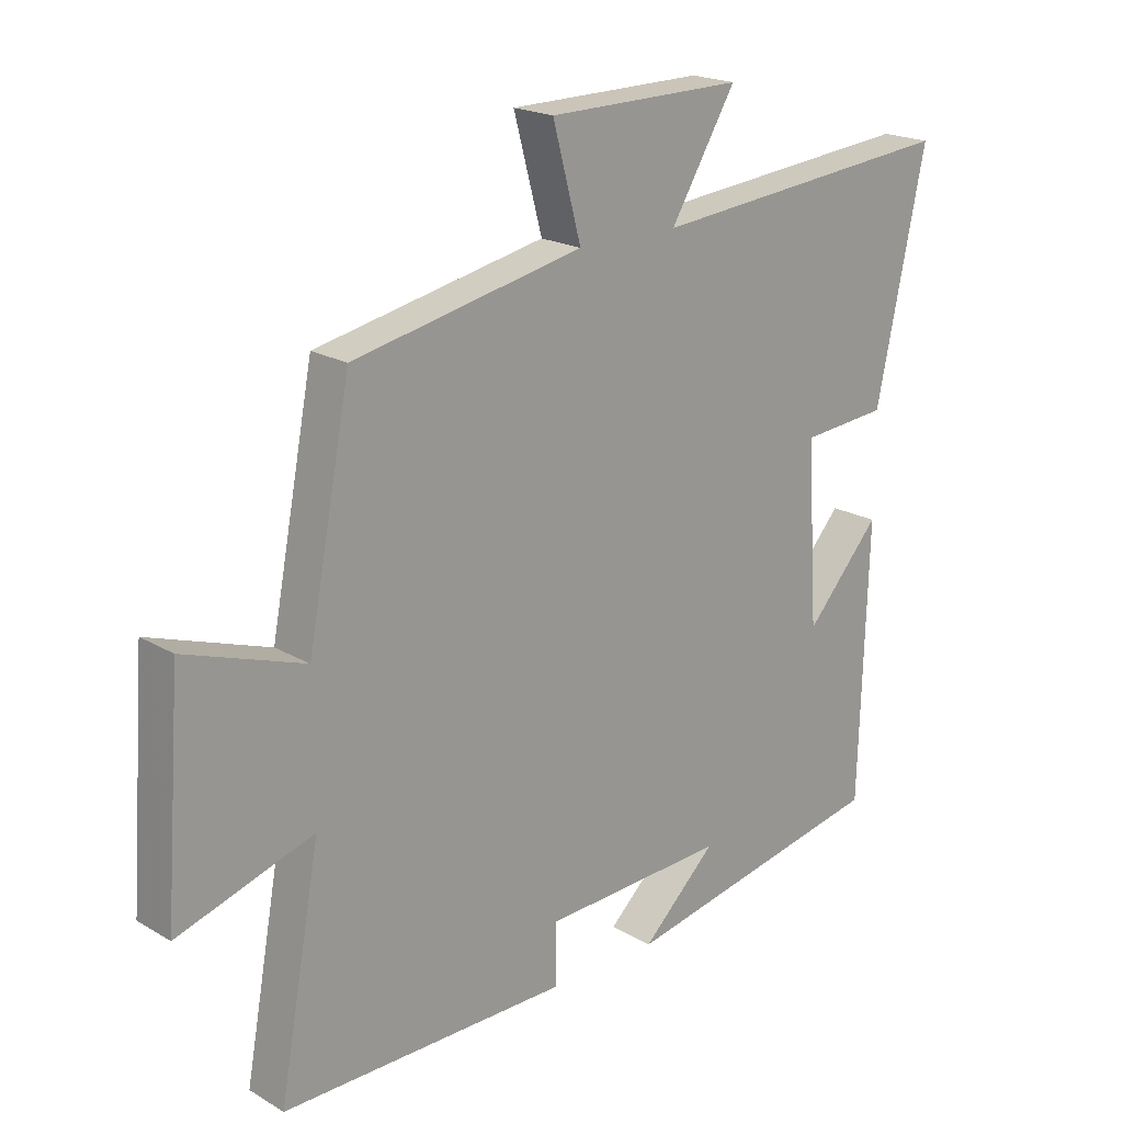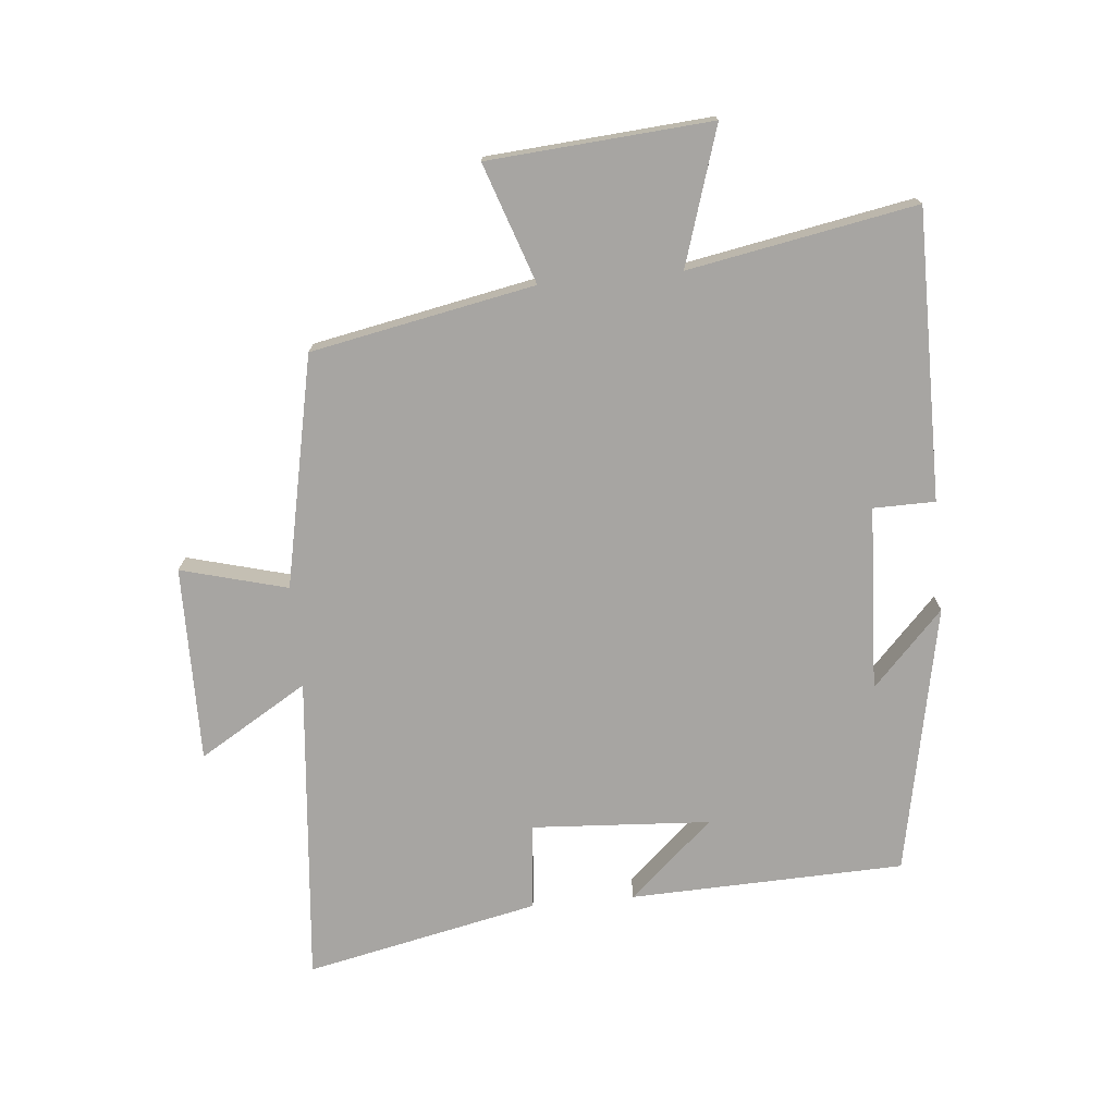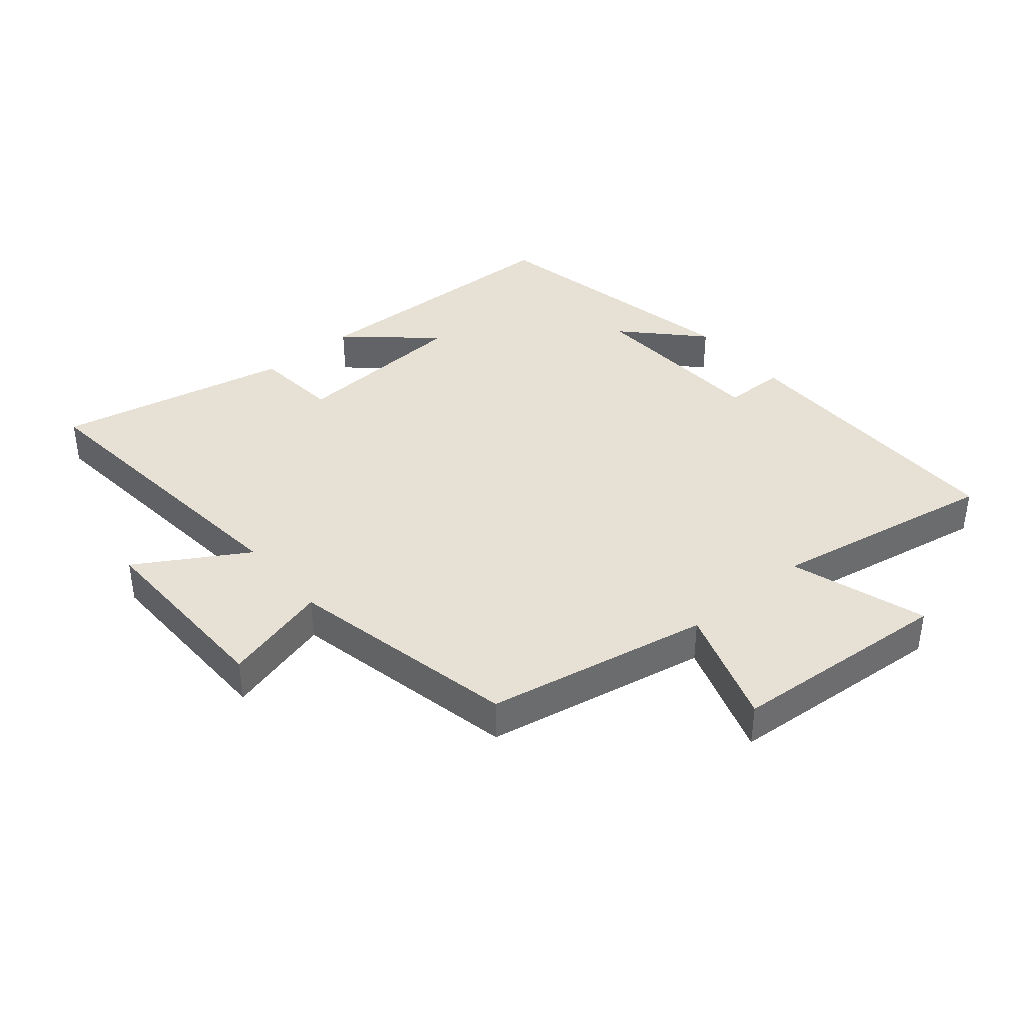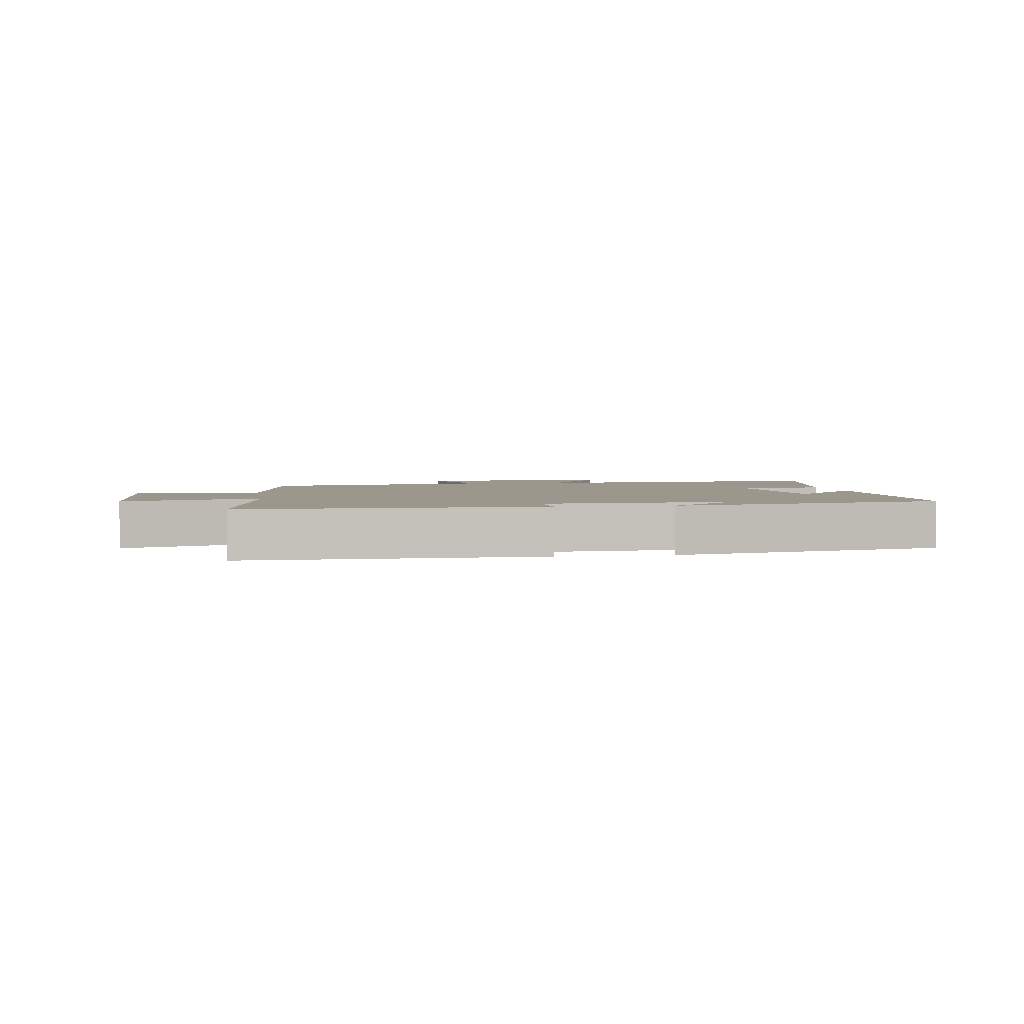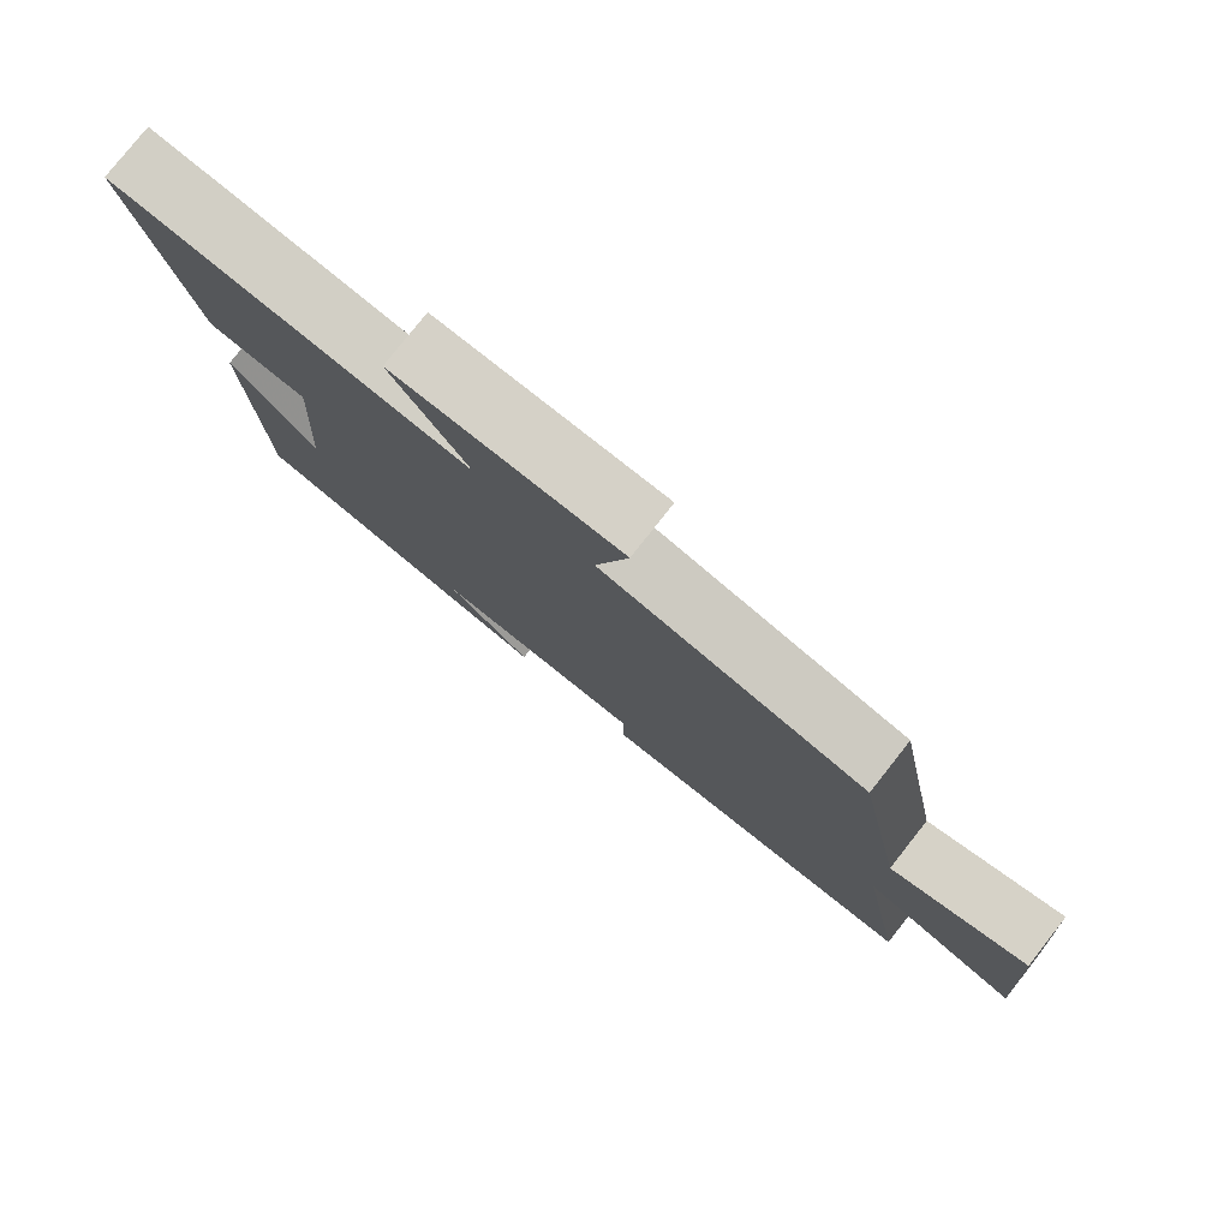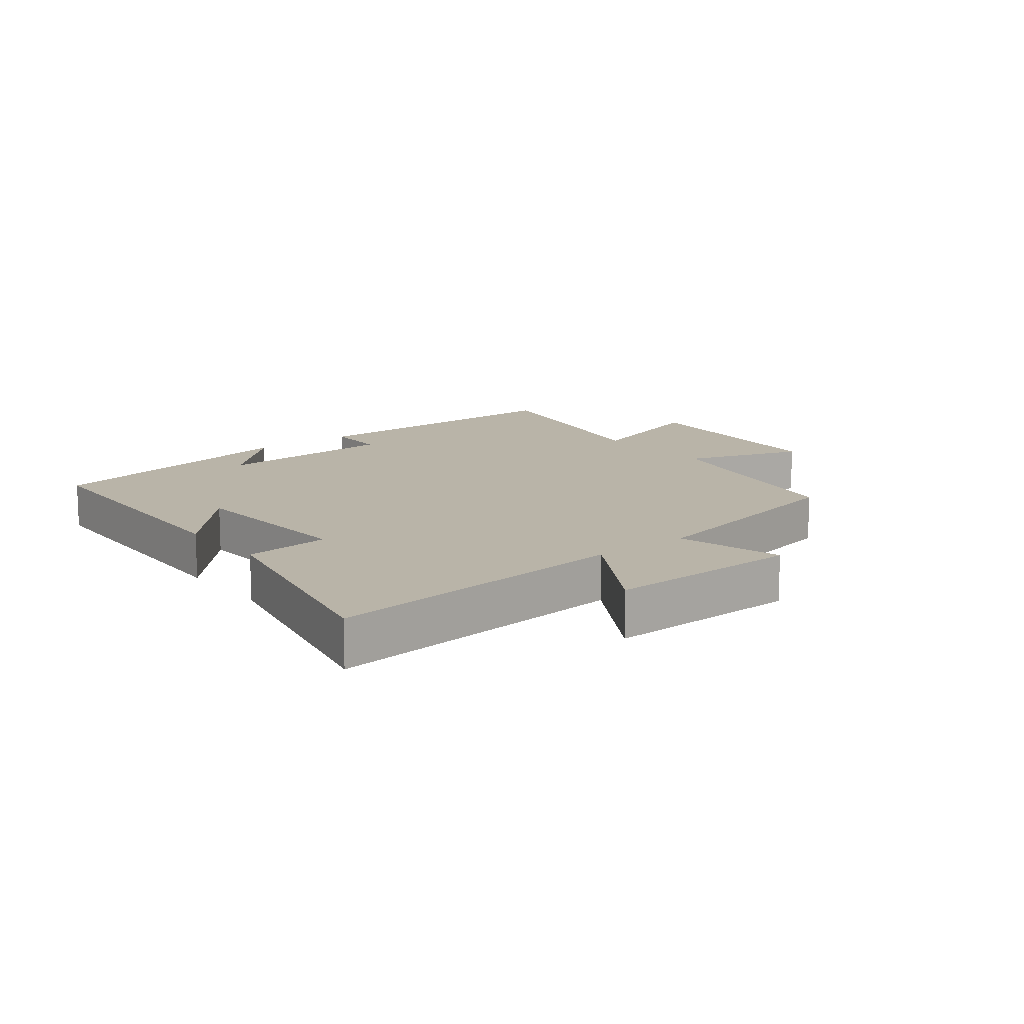
<metadata>
{"format":"obj","ext":"obj","renderer":"f3d","projection":"perspective","resolution":1024,"background":"white","views":[{"elev":19.9,"azim":137.2,"up":"+Z"},{"elev":-73.9,"azim":95.5,"up":"+Y"},{"elev":39.0,"azim":49.8,"up":"+Y"},{"elev":2.7,"azim":170.0,"up":"+Y"},{"elev":79.1,"azim":38.3,"up":"+Z"},{"elev":13.2,"azim":-38.2,"up":"+Y"}]}
</metadata>
<code>
v 0.565 0.07 -0.502
v 0.111 0.07 -0.5
v 0.11 0.07 -0.403
v -0.18 0.07 -0.389
v -0.063 0.07 -0.5
v -0.487 0.07 -0.415
v -0.5 0.07 0.017
v -0.382 0.07 -0.115
v -0.364 0.07 0.167
v -0.5 0.07 0.179
v -0.578 0.07 0.547
v -0.091 0.07 0.5
v -0.194 0.07 0.671
v 0.114 0.07 0.667
v 0.069 0.07 0.5
v 0.432 0.07 0.424
v 0.5 0.07 0.073
v 0.688 0.07 0.137
v 0.714 0.07 -0.213
v 0.5 0.07 -0.145
v 0.565 0 -0.502
v 0.111 0 -0.5
v 0.11 0 -0.403
v -0.18 0 -0.389
v -0.063 0 -0.5
v -0.487 0 -0.415
v -0.5 0 0.017
v -0.382 0 -0.115
v -0.364 0 0.167
v -0.5 0 0.179
v -0.578 0 0.547
v -0.091 0 0.5
v -0.194 0 0.671
v 0.114 0 0.667
v 0.069 0 0.5
v 0.432 0 0.424
v 0.5 0 0.073
v 0.688 0 0.137
v 0.714 0 -0.213
v 0.5 0 -0.145
f 17 18 19 20
f 15 16 17 20
f 15 20 1
f 12 13 14 15
f 12 15 1
f 9 10 11 12
f 8 9 12 1
f 6 7 8
f 4 5 6
f 4 6 8
f 3 4 8
f 1 2 3
f 1 3 8
f 40 39 38 37
f 40 37 36 35
f 21 40 35
f 35 34 33 32
f 21 35 32
f 32 31 30 29
f 21 32 29 28
f 28 27 26
f 26 25 24
f 28 26 24
f 28 24 23
f 23 22 21
f 28 23 21
f 1 21 22 2
f 2 22 23 3
f 3 23 24 4
f 4 24 25 5
f 5 25 26 6
f 6 26 27 7
f 7 27 28 8
f 8 28 29 9
f 9 29 30 10
f 10 30 31 11
f 11 31 32 12
f 12 32 33 13
f 13 33 34 14
f 14 34 35 15
f 15 35 36 16
f 16 36 37 17
f 17 37 38 18
f 18 38 39 19
f 19 39 40 20
f 20 40 21 1

</code>
